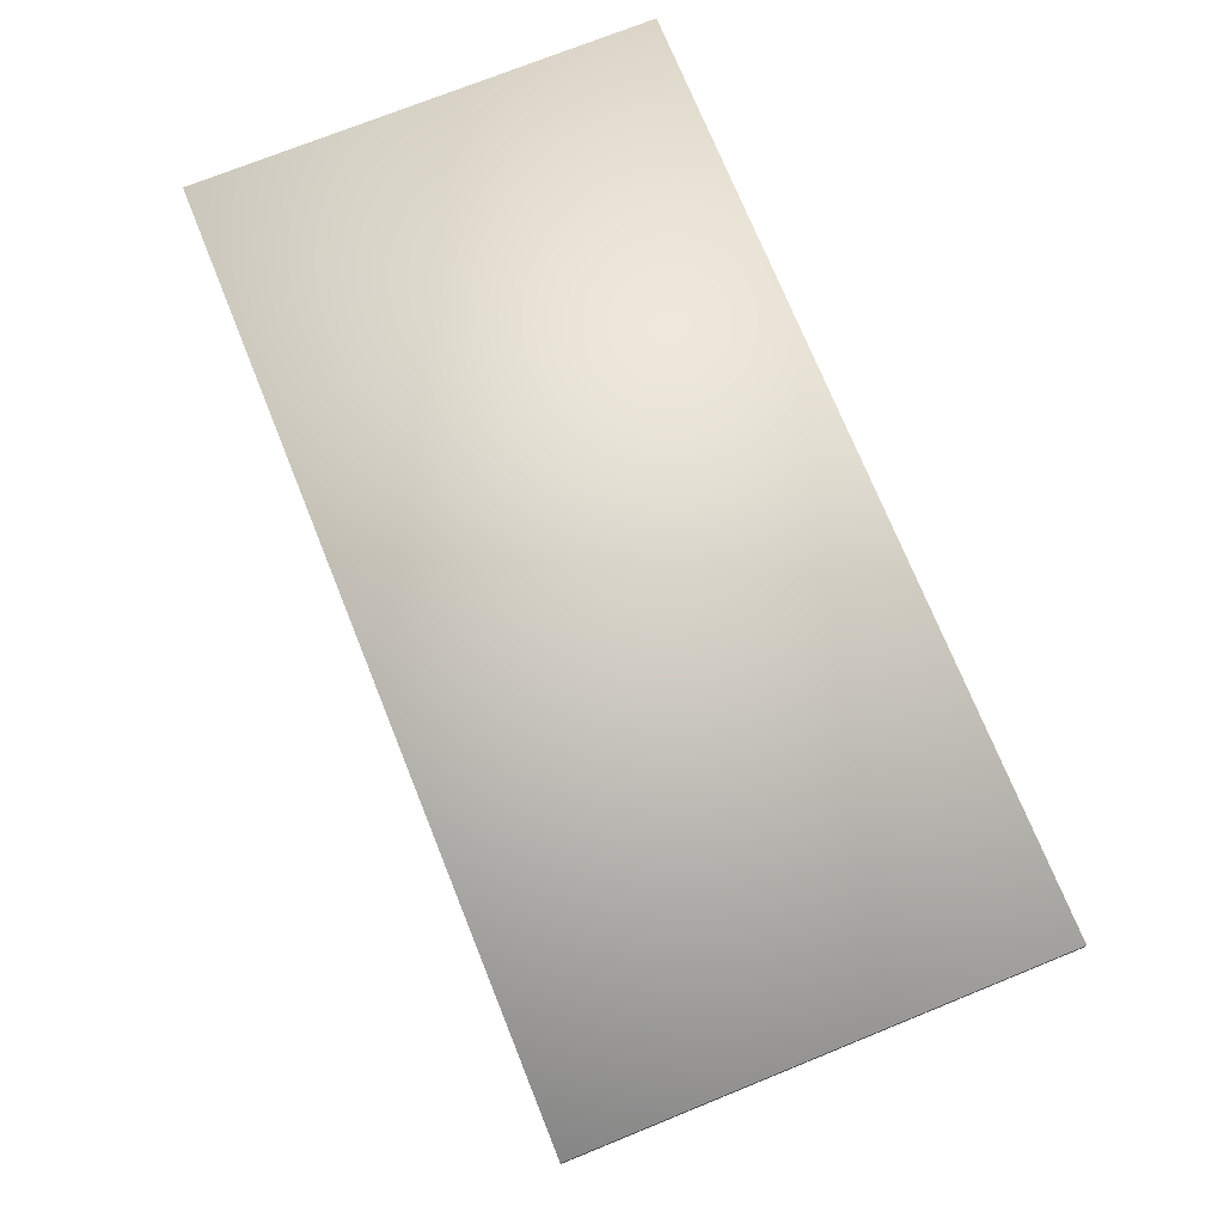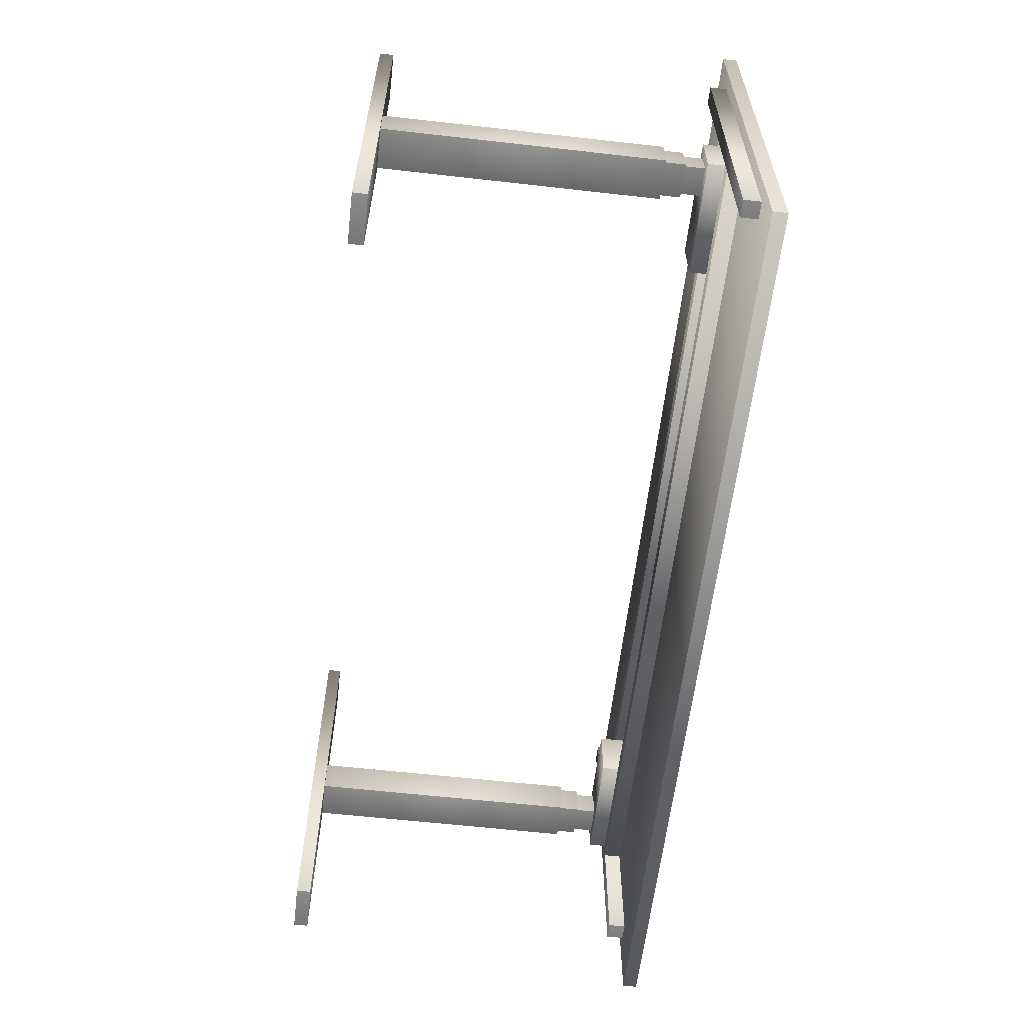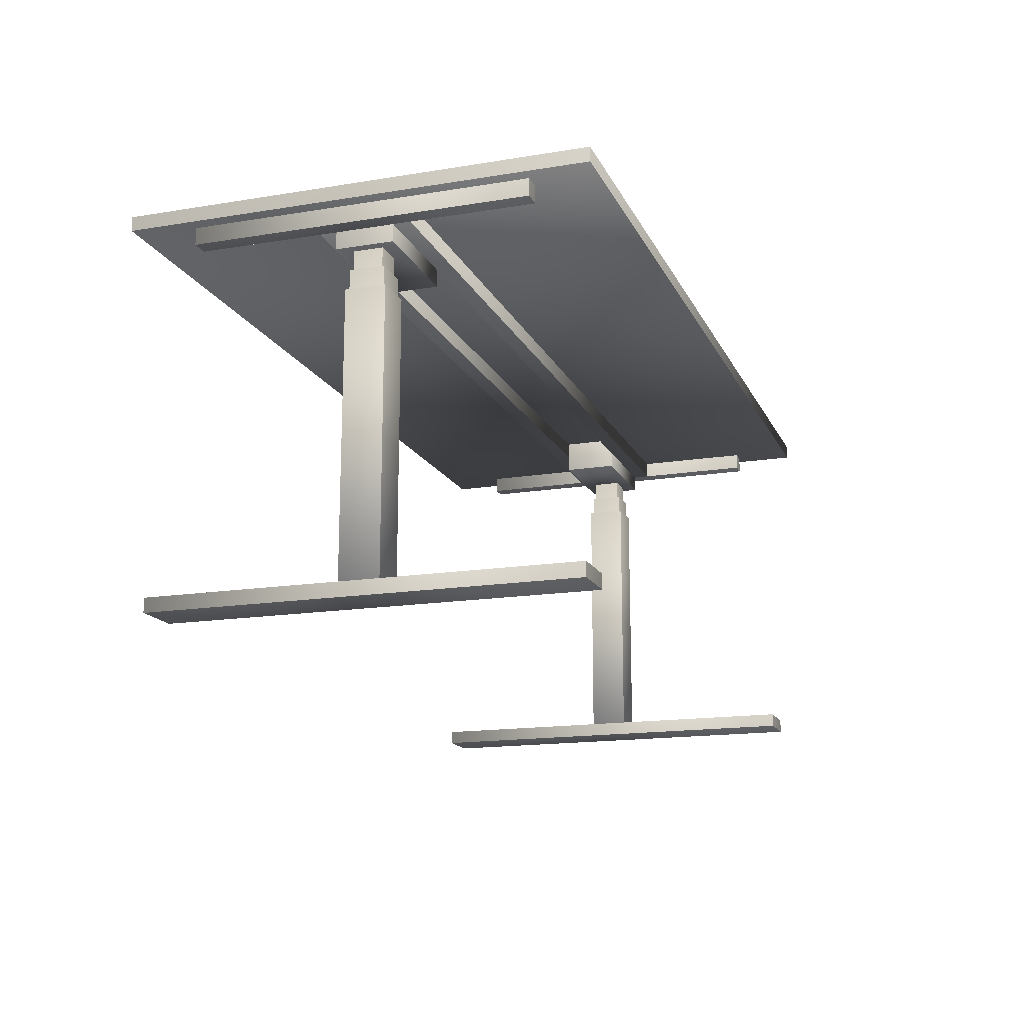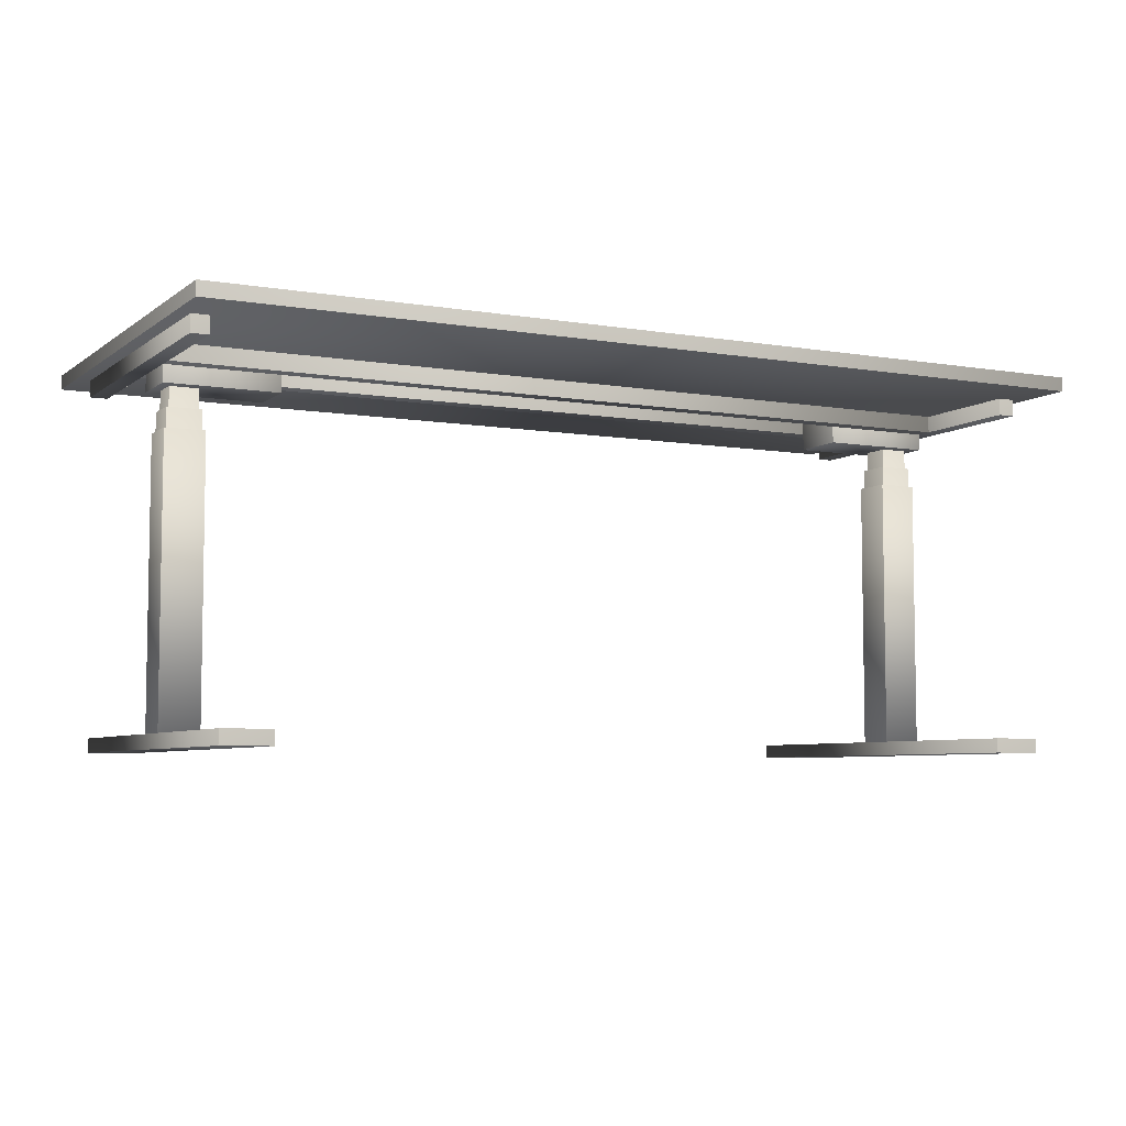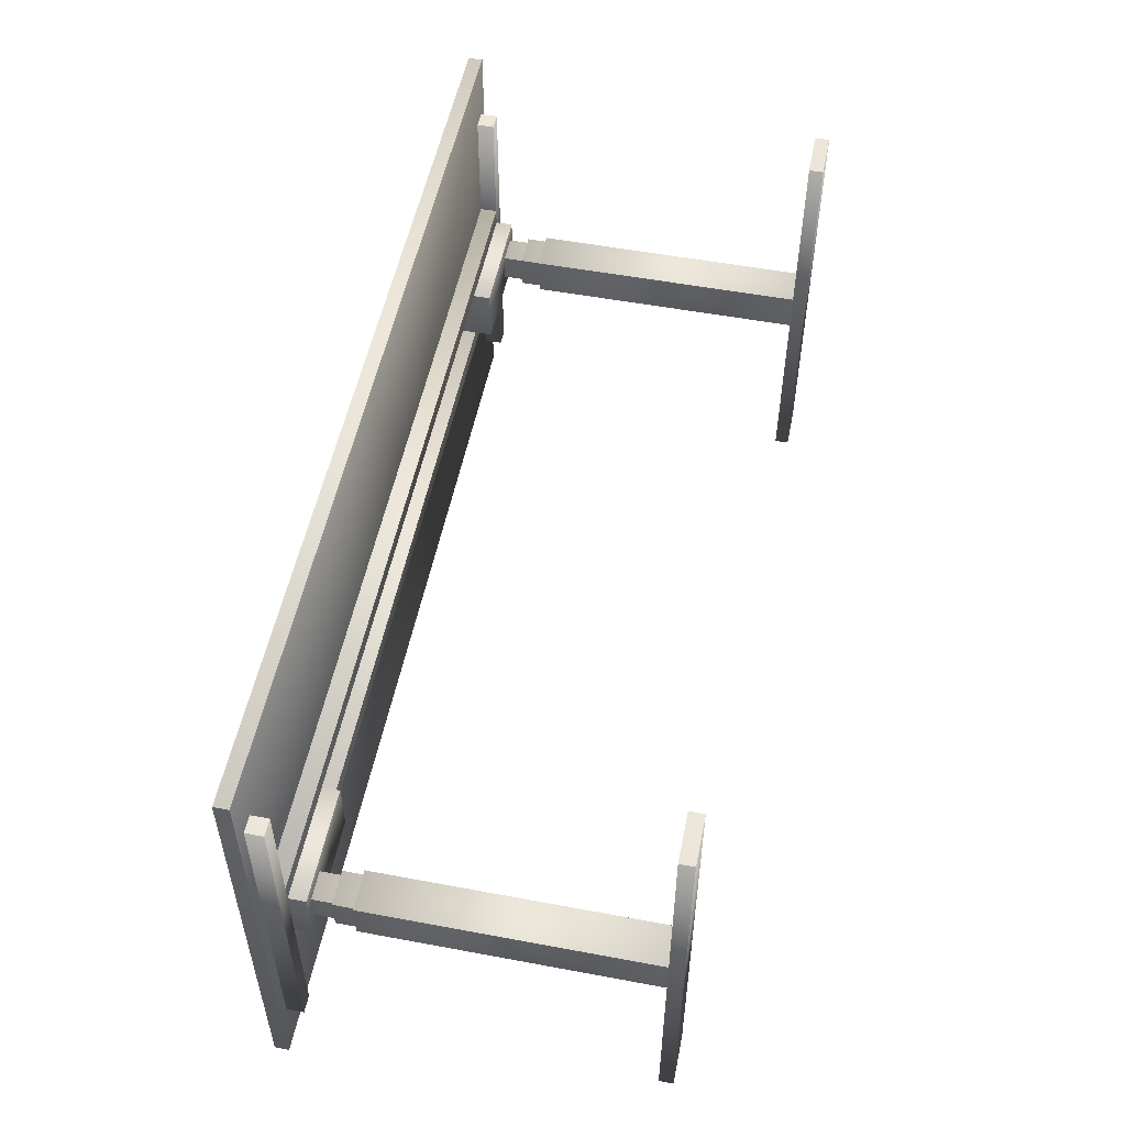
<metadata>
{"format":"obj","ext":"obj","renderer":"f3d","projection":"perspective","resolution":1024,"background":"white","views":[{"elev":73.3,"azim":-112.0,"up":"+Y"},{"elev":-60.3,"azim":83.4,"up":"+Z"},{"elev":-15.9,"azim":-71.2,"up":"+Y"},{"elev":-6.1,"azim":152.9,"up":"+Y"},{"elev":53.3,"azim":-78.7,"up":"+Z"}]}
</metadata>
<code>
v 0.6675 0.025 0.035
v 0.7375 0.025 0.035
v 0.7375 0.025 -0.035
v 0.6675 0.025 -0.035
v 0.6675 0.515 -0.035
v 0.7375 0.515 -0.035
v 0.7375 0.515 0.035
v 0.6675 0.515 0.035
v 0.6675 0.025 0.035
v 0.6675 0.515 0.035
v 0.7375 0.515 0.035
v 0.7375 0.025 0.035
v 0.7375 0.025 0.035
v 0.7375 0.515 0.035
v 0.7375 0.515 -0.035
v 0.7375 0.025 -0.035
v 0.7375 0.025 -0.035
v 0.7375 0.515 -0.035
v 0.6675 0.515 -0.035
v 0.6675 0.025 -0.035
v 0.6675 0.025 -0.035
v 0.6675 0.515 -0.035
v 0.6675 0.515 0.035
v 0.6675 0.025 0.035
v 0.6725 0.08 0.03
v 0.7325 0.08 0.03
v 0.7325 0.08 -0.03
v 0.6725 0.08 -0.03
v 0.6725 0.55 -0.03
v 0.7325 0.55 -0.03
v 0.7325 0.55 0.03
v 0.6725 0.55 0.03
v 0.6725 0.08 0.03
v 0.6725 0.55 0.03
v 0.7325 0.55 0.03
v 0.7325 0.08 0.03
v 0.7325 0.08 0.03
v 0.7325 0.55 0.03
v 0.7325 0.55 -0.03
v 0.7325 0.08 -0.03
v 0.7325 0.08 -0.03
v 0.7325 0.55 -0.03
v 0.6725 0.55 -0.03
v 0.6725 0.08 -0.03
v 0.6725 0.08 -0.03
v 0.6725 0.55 -0.03
v 0.6725 0.55 0.03
v 0.6725 0.08 0.03
v 0.6775 0.155 0.025
v 0.7275 0.155 0.025
v 0.7275 0.155 -0.025
v 0.6775 0.155 -0.025
v 0.6775 0.585 -0.025
v 0.7275 0.585 -0.025
v 0.7275 0.585 0.025
v 0.6775 0.585 0.025
v 0.6775 0.155 0.025
v 0.6775 0.585 0.025
v 0.7275 0.585 0.025
v 0.7275 0.155 0.025
v 0.7275 0.155 0.025
v 0.7275 0.585 0.025
v 0.7275 0.585 -0.025
v 0.7275 0.155 -0.025
v 0.7275 0.155 -0.025
v 0.7275 0.585 -0.025
v 0.6775 0.585 -0.025
v 0.6775 0.155 -0.025
v 0.6775 0.155 -0.025
v 0.6775 0.585 -0.025
v 0.6775 0.585 0.025
v 0.6775 0.155 0.025
v 0.545 0.585 0.05
v 0.745 0.585 0.05
v 0.745 0.585 -0.05
v 0.545 0.585 -0.05
v 0.545 0.645 -0.05
v 0.745 0.645 -0.05
v 0.745 0.645 0.05
v 0.545 0.645 0.05
v 0.545 0.585 0.05
v 0.545 0.645 0.05
v 0.745 0.645 0.05
v 0.745 0.585 0.05
v 0.745 0.585 0.05
v 0.745 0.645 0.05
v 0.745 0.645 -0.05
v 0.745 0.585 -0.05
v 0.745 0.585 -0.05
v 0.745 0.645 -0.05
v 0.545 0.645 -0.05
v 0.545 0.585 -0.05
v 0.545 0.585 -0.05
v 0.545 0.645 -0.05
v 0.545 0.645 0.05
v 0.545 0.585 0.05
v 0.66 0 0.37
v 0.745 0 0.37
v 0.745 0 -0.37
v 0.66 0 -0.37
v 0.66 0.025 -0.37
v 0.745 0.025 -0.37
v 0.745 0.025 0.37
v 0.66 0.025 0.37
v 0.66 0 0.37
v 0.66 0.025 0.37
v 0.745 0.025 0.37
v 0.745 0 0.37
v 0.745 0 0.37
v 0.745 0.025 0.37
v 0.745 0.025 -0.37
v 0.745 0 -0.37
v 0.745 0 -0.37
v 0.745 0.025 -0.37
v 0.66 0.025 -0.37
v 0.66 0 -0.37
v 0.66 0 -0.37
v 0.66 0.025 -0.37
v 0.66 0.025 0.37
v 0.66 0 0.37
v -0.7375 0.025 0.035
v -0.6675 0.025 0.035
v -0.6675 0.025 -0.035
v -0.7375 0.025 -0.035
v -0.7375 0.515 -0.035
v -0.6675 0.515 -0.035
v -0.6675 0.515 0.035
v -0.7375 0.515 0.035
v -0.7375 0.025 0.035
v -0.7375 0.515 0.035
v -0.6675 0.515 0.035
v -0.6675 0.025 0.035
v -0.6675 0.025 0.035
v -0.6675 0.515 0.035
v -0.6675 0.515 -0.035
v -0.6675 0.025 -0.035
v -0.6675 0.025 -0.035
v -0.6675 0.515 -0.035
v -0.7375 0.515 -0.035
v -0.7375 0.025 -0.035
v -0.7375 0.025 -0.035
v -0.7375 0.515 -0.035
v -0.7375 0.515 0.035
v -0.7375 0.025 0.035
v -0.7325 0.08 0.03
v -0.6725 0.08 0.03
v -0.6725 0.08 -0.03
v -0.7325 0.08 -0.03
v -0.7325 0.55 -0.03
v -0.6725 0.55 -0.03
v -0.6725 0.55 0.03
v -0.7325 0.55 0.03
v -0.7325 0.08 0.03
v -0.7325 0.55 0.03
v -0.6725 0.55 0.03
v -0.6725 0.08 0.03
v -0.6725 0.08 0.03
v -0.6725 0.55 0.03
v -0.6725 0.55 -0.03
v -0.6725 0.08 -0.03
v -0.6725 0.08 -0.03
v -0.6725 0.55 -0.03
v -0.7325 0.55 -0.03
v -0.7325 0.08 -0.03
v -0.7325 0.08 -0.03
v -0.7325 0.55 -0.03
v -0.7325 0.55 0.03
v -0.7325 0.08 0.03
v -0.7275 0.155 0.025
v -0.6775 0.155 0.025
v -0.6775 0.155 -0.025
v -0.7275 0.155 -0.025
v -0.7275 0.585 -0.025
v -0.6775 0.585 -0.025
v -0.6775 0.585 0.025
v -0.7275 0.585 0.025
v -0.7275 0.155 0.025
v -0.7275 0.585 0.025
v -0.6775 0.585 0.025
v -0.6775 0.155 0.025
v -0.6775 0.155 0.025
v -0.6775 0.585 0.025
v -0.6775 0.585 -0.025
v -0.6775 0.155 -0.025
v -0.6775 0.155 -0.025
v -0.6775 0.585 -0.025
v -0.7275 0.585 -0.025
v -0.7275 0.155 -0.025
v -0.7275 0.155 -0.025
v -0.7275 0.585 -0.025
v -0.7275 0.585 0.025
v -0.7275 0.155 0.025
v -0.745 0.585 0.05
v -0.545 0.585 0.05
v -0.545 0.585 -0.05
v -0.745 0.585 -0.05
v -0.745 0.645 -0.05
v -0.545 0.645 -0.05
v -0.545 0.645 0.05
v -0.745 0.645 0.05
v -0.745 0.585 0.05
v -0.745 0.645 0.05
v -0.545 0.645 0.05
v -0.545 0.585 0.05
v -0.545 0.585 0.05
v -0.545 0.645 0.05
v -0.545 0.645 -0.05
v -0.545 0.585 -0.05
v -0.545 0.585 -0.05
v -0.545 0.645 -0.05
v -0.745 0.645 -0.05
v -0.745 0.585 -0.05
v -0.745 0.585 -0.05
v -0.745 0.645 -0.05
v -0.745 0.645 0.05
v -0.745 0.585 0.05
v -0.745 0 0.37
v -0.66 0 0.37
v -0.66 0 -0.37
v -0.745 0 -0.37
v -0.745 0.025 -0.37
v -0.66 0.025 -0.37
v -0.66 0.025 0.37
v -0.745 0.025 0.37
v -0.745 0 0.37
v -0.745 0.025 0.37
v -0.66 0.025 0.37
v -0.66 0 0.37
v -0.66 0 0.37
v -0.66 0.025 0.37
v -0.66 0.025 -0.37
v -0.66 0 -0.37
v -0.66 0 -0.37
v -0.66 0.025 -0.37
v -0.745 0.025 -0.37
v -0.745 0 -0.37
v -0.745 0 -0.37
v -0.745 0.025 -0.37
v -0.745 0.025 0.37
v -0.745 0 0.37
v -0.8 0.645 0.4
v 0.8 0.645 0.4
v 0.8 0.645 -0.4
v -0.8 0.645 -0.4
v -0.8 0.67 -0.4
v 0.8 0.67 -0.4
v 0.8 0.67 0.4
v -0.8 0.67 0.4
v -0.8 0.645 0.4
v -0.8 0.67 0.4
v 0.8 0.67 0.4
v 0.8 0.645 0.4
v 0.8 0.645 0.4
v 0.8 0.67 0.4
v 0.8 0.67 -0.4
v 0.8 0.645 -0.4
v 0.8 0.645 -0.4
v 0.8 0.67 -0.4
v -0.8 0.67 -0.4
v -0.8 0.645 -0.4
v -0.8 0.645 -0.4
v -0.8 0.67 -0.4
v -0.8 0.67 0.4
v -0.8 0.645 0.4
v 0.745 0.615 0.2925
v 0.775 0.615 0.2925
v 0.775 0.615 -0.2925
v 0.745 0.615 -0.2925
v 0.745 0.645 -0.2925
v 0.775 0.645 -0.2925
v 0.775 0.645 0.2925
v 0.745 0.645 0.2925
v 0.745 0.615 0.2925
v 0.745 0.645 0.2925
v 0.775 0.645 0.2925
v 0.775 0.615 0.2925
v 0.775 0.615 0.2925
v 0.775 0.645 0.2925
v 0.775 0.645 -0.2925
v 0.775 0.615 -0.2925
v 0.775 0.615 -0.2925
v 0.775 0.645 -0.2925
v 0.745 0.645 -0.2925
v 0.745 0.615 -0.2925
v 0.745 0.615 -0.2925
v 0.745 0.645 -0.2925
v 0.745 0.645 0.2925
v 0.745 0.615 0.2925
v -0.775 0.615 0.2925
v -0.745 0.615 0.2925
v -0.745 0.615 -0.2925
v -0.775 0.615 -0.2925
v -0.775 0.645 -0.2925
v -0.745 0.645 -0.2925
v -0.745 0.645 0.2925
v -0.775 0.645 0.2925
v -0.775 0.615 0.2925
v -0.775 0.645 0.2925
v -0.745 0.645 0.2925
v -0.745 0.615 0.2925
v -0.745 0.615 0.2925
v -0.745 0.645 0.2925
v -0.745 0.645 -0.2925
v -0.745 0.615 -0.2925
v -0.745 0.615 -0.2925
v -0.745 0.645 -0.2925
v -0.775 0.645 -0.2925
v -0.775 0.615 -0.2925
v -0.775 0.615 -0.2925
v -0.775 0.645 -0.2925
v -0.775 0.645 0.2925
v -0.775 0.615 0.2925
v -0.745 0.615 0.08
v 0.745 0.615 0.08
v 0.745 0.615 0.05
v -0.745 0.615 0.05
v -0.745 0.645 0.05
v 0.745 0.645 0.05
v 0.745 0.645 0.08
v -0.745 0.645 0.08
v -0.745 0.615 0.08
v -0.745 0.645 0.08
v 0.745 0.645 0.08
v 0.745 0.615 0.08
v 0.745 0.615 0.08
v 0.745 0.645 0.08
v 0.745 0.645 0.05
v 0.745 0.615 0.05
v 0.745 0.615 0.05
v 0.745 0.645 0.05
v -0.745 0.645 0.05
v -0.745 0.615 0.05
v -0.745 0.615 0.05
v -0.745 0.645 0.05
v -0.745 0.645 0.08
v -0.745 0.615 0.08
v -0.745 0.615 -0.05
v 0.745 0.615 -0.05
v 0.745 0.615 -0.08
v -0.745 0.615 -0.08
v -0.745 0.645 -0.08
v 0.745 0.645 -0.08
v 0.745 0.645 -0.05
v -0.745 0.645 -0.05
v -0.745 0.615 -0.05
v -0.745 0.645 -0.05
v 0.745 0.645 -0.05
v 0.745 0.615 -0.05
v 0.745 0.615 -0.05
v 0.745 0.645 -0.05
v 0.745 0.645 -0.08
v 0.745 0.615 -0.08
v 0.745 0.615 -0.08
v 0.745 0.645 -0.08
v -0.745 0.645 -0.08
v -0.745 0.615 -0.08
v -0.745 0.615 -0.08
v -0.745 0.645 -0.08
v -0.745 0.645 -0.05
v -0.745 0.615 -0.05
f 4 2 1
f 4 3 2
f 8 6 5
f 8 7 6
f 12 10 9
f 12 11 10
f 16 14 13
f 16 15 14
f 20 18 17
f 20 19 18
f 24 22 21
f 24 23 22
f 28 26 25
f 28 27 26
f 32 30 29
f 32 31 30
f 36 34 33
f 36 35 34
f 40 38 37
f 40 39 38
f 44 42 41
f 44 43 42
f 48 46 45
f 48 47 46
f 52 50 49
f 52 51 50
f 56 54 53
f 56 55 54
f 60 58 57
f 60 59 58
f 64 62 61
f 64 63 62
f 68 66 65
f 68 67 66
f 72 70 69
f 72 71 70
f 76 74 73
f 76 75 74
f 80 78 77
f 80 79 78
f 84 82 81
f 84 83 82
f 88 86 85
f 88 87 86
f 92 90 89
f 92 91 90
f 96 94 93
f 96 95 94
f 100 98 97
f 100 99 98
f 104 102 101
f 104 103 102
f 108 106 105
f 108 107 106
f 112 110 109
f 112 111 110
f 116 114 113
f 116 115 114
f 120 118 117
f 120 119 118
f 124 122 121
f 124 123 122
f 128 126 125
f 128 127 126
f 132 130 129
f 132 131 130
f 136 134 133
f 136 135 134
f 140 138 137
f 140 139 138
f 144 142 141
f 144 143 142
f 148 146 145
f 148 147 146
f 152 150 149
f 152 151 150
f 156 154 153
f 156 155 154
f 160 158 157
f 160 159 158
f 164 162 161
f 164 163 162
f 168 166 165
f 168 167 166
f 172 170 169
f 172 171 170
f 176 174 173
f 176 175 174
f 180 178 177
f 180 179 178
f 184 182 181
f 184 183 182
f 188 186 185
f 188 187 186
f 192 190 189
f 192 191 190
f 196 194 193
f 196 195 194
f 200 198 197
f 200 199 198
f 204 202 201
f 204 203 202
f 208 206 205
f 208 207 206
f 212 210 209
f 212 211 210
f 216 214 213
f 216 215 214
f 220 218 217
f 220 219 218
f 224 222 221
f 224 223 222
f 228 226 225
f 228 227 226
f 232 230 229
f 232 231 230
f 236 234 233
f 236 235 234
f 240 238 237
f 240 239 238
f 244 242 241
f 244 243 242
f 248 246 245
f 248 247 246
f 252 250 249
f 252 251 250
f 256 254 253
f 256 255 254
f 260 258 257
f 260 259 258
f 264 262 261
f 264 263 262
f 268 266 265
f 268 267 266
f 272 270 269
f 272 271 270
f 276 274 273
f 276 275 274
f 280 278 277
f 280 279 278
f 284 282 281
f 284 283 282
f 288 286 285
f 288 287 286
f 292 290 289
f 292 291 290
f 296 294 293
f 296 295 294
f 300 298 297
f 300 299 298
f 304 302 301
f 304 303 302
f 308 306 305
f 308 307 306
f 312 310 309
f 312 311 310
f 316 314 313
f 316 315 314
f 320 318 317
f 320 319 318
f 324 322 321
f 324 323 322
f 328 326 325
f 328 327 326
f 332 330 329
f 332 331 330
f 336 334 333
f 336 335 334
f 340 338 337
f 340 339 338
f 344 342 341
f 344 343 342
f 348 346 345
f 348 347 346
f 352 350 349
f 352 351 350
f 356 354 353
f 356 355 354
f 360 358 357
f 360 359 358

</code>
